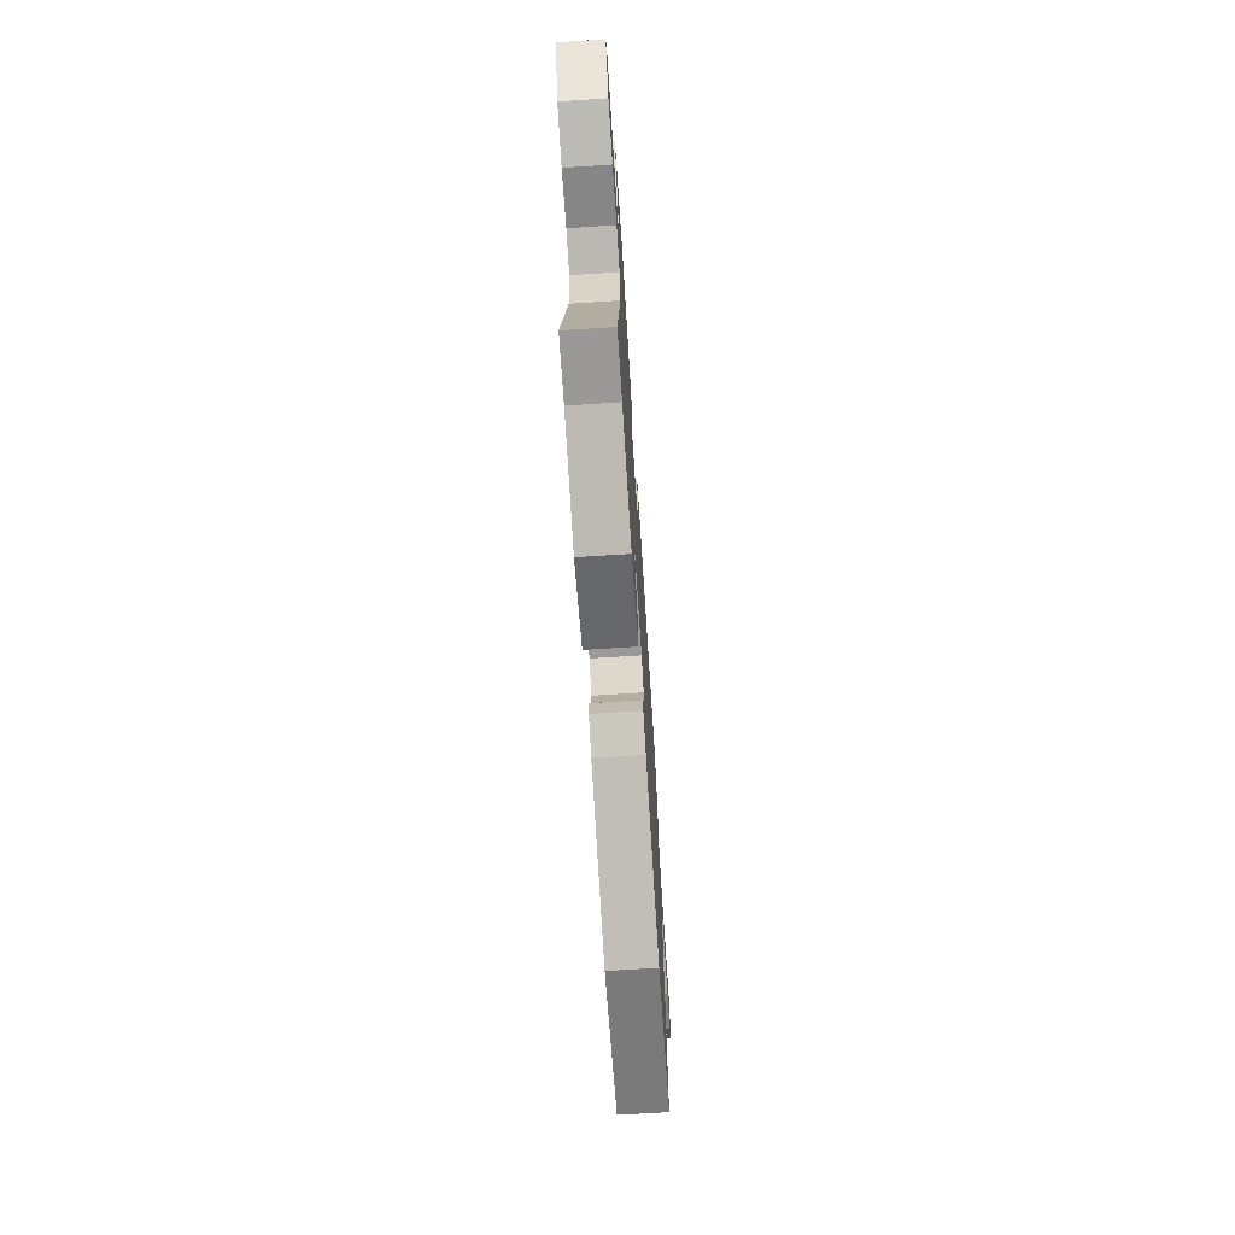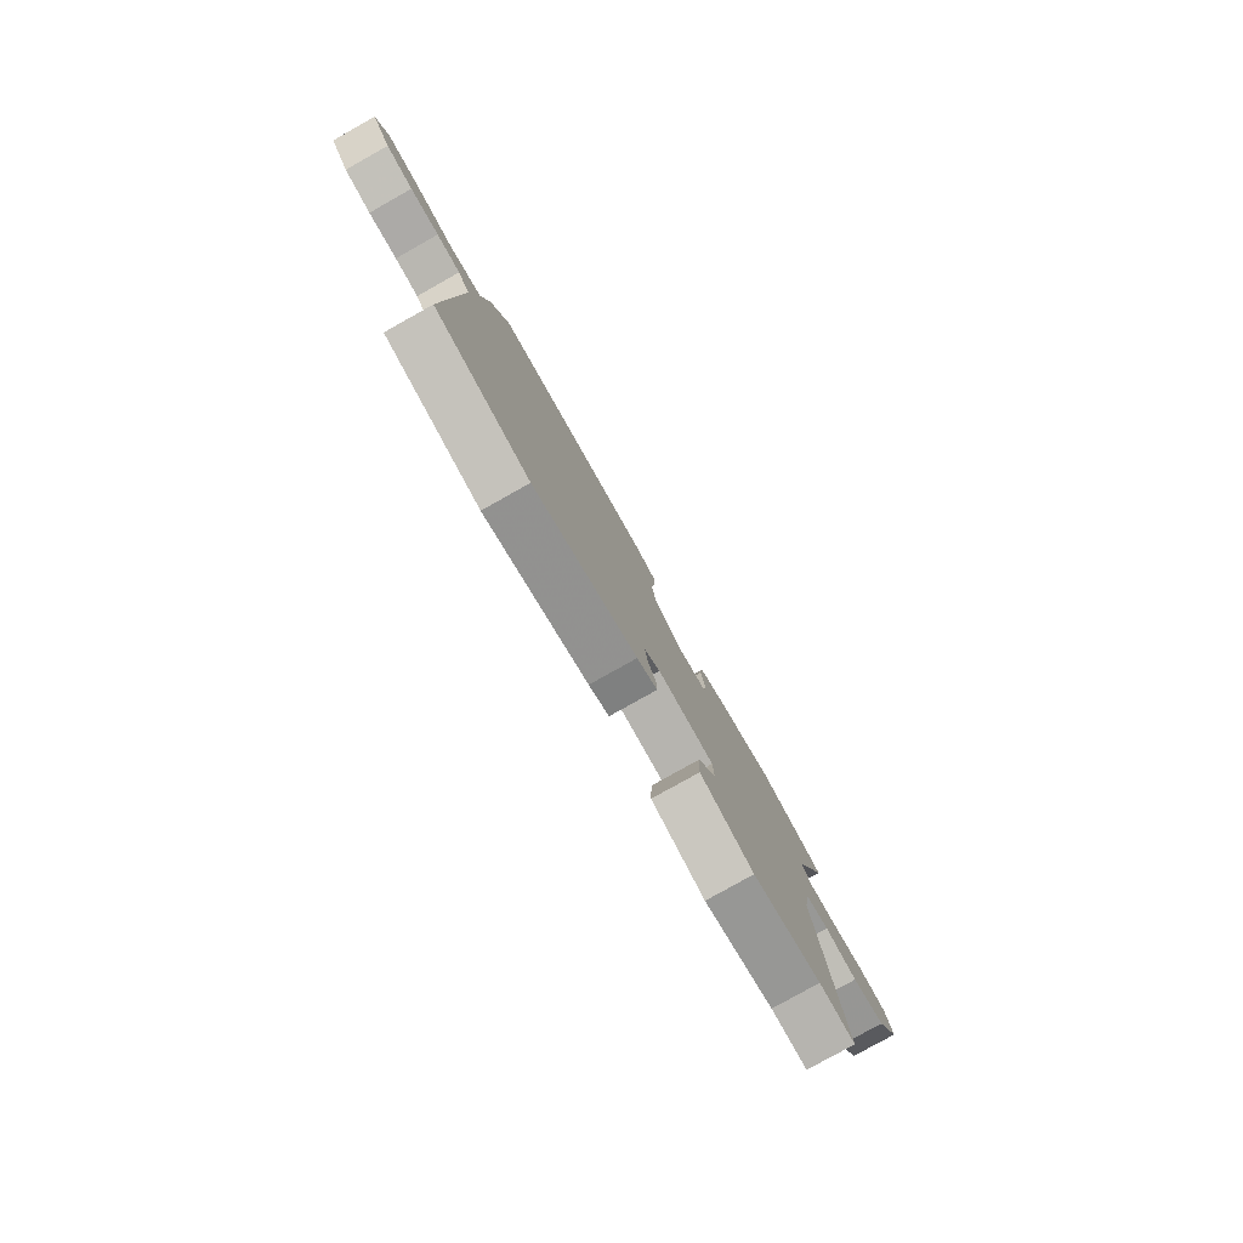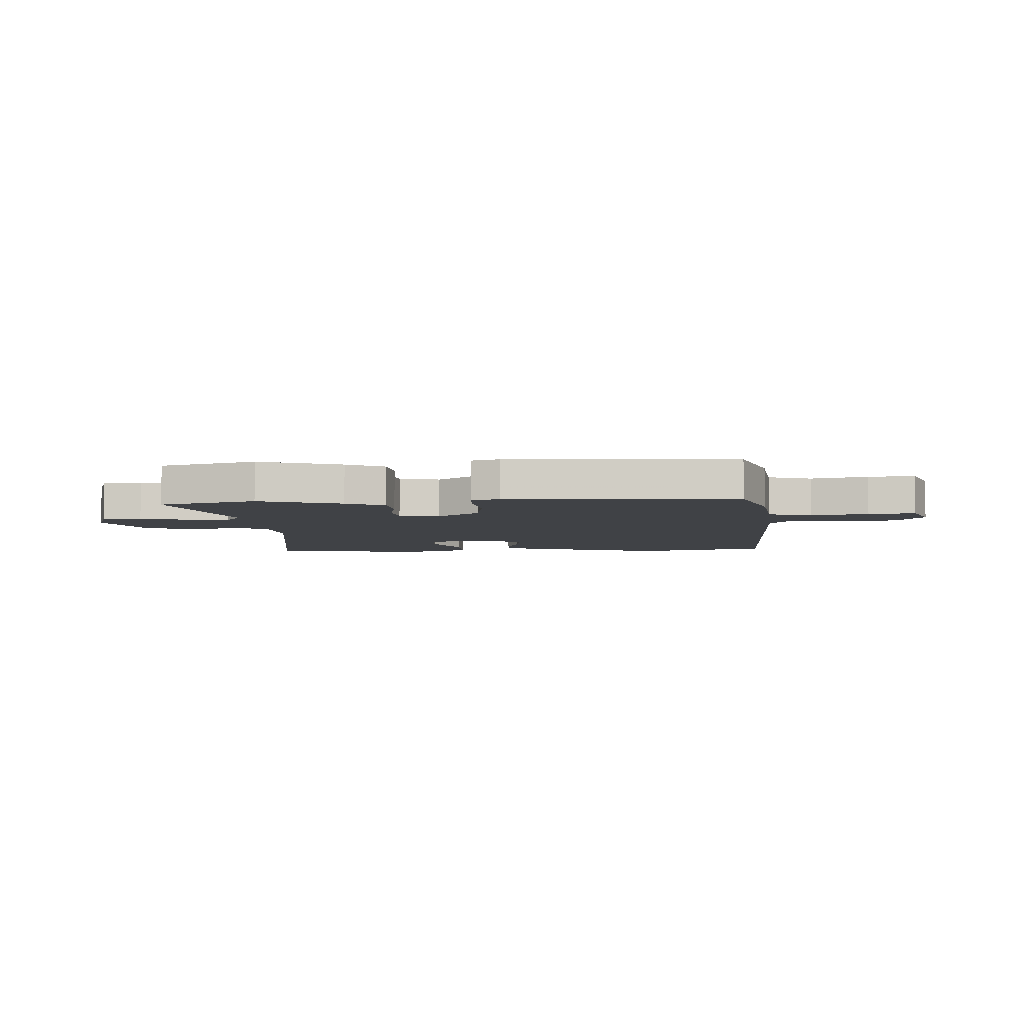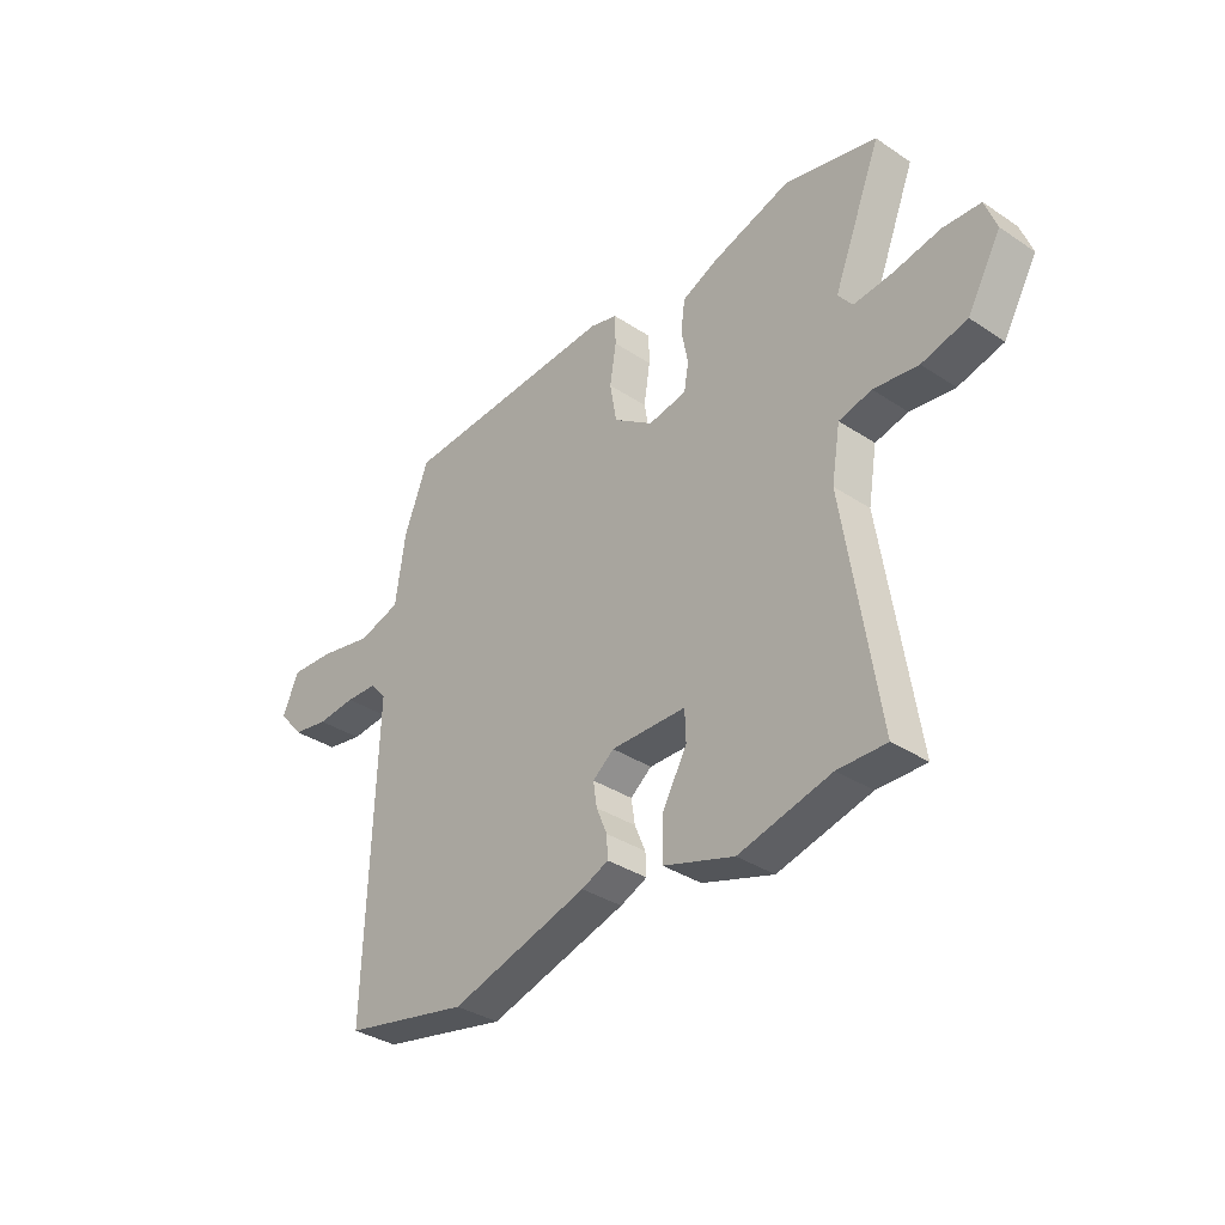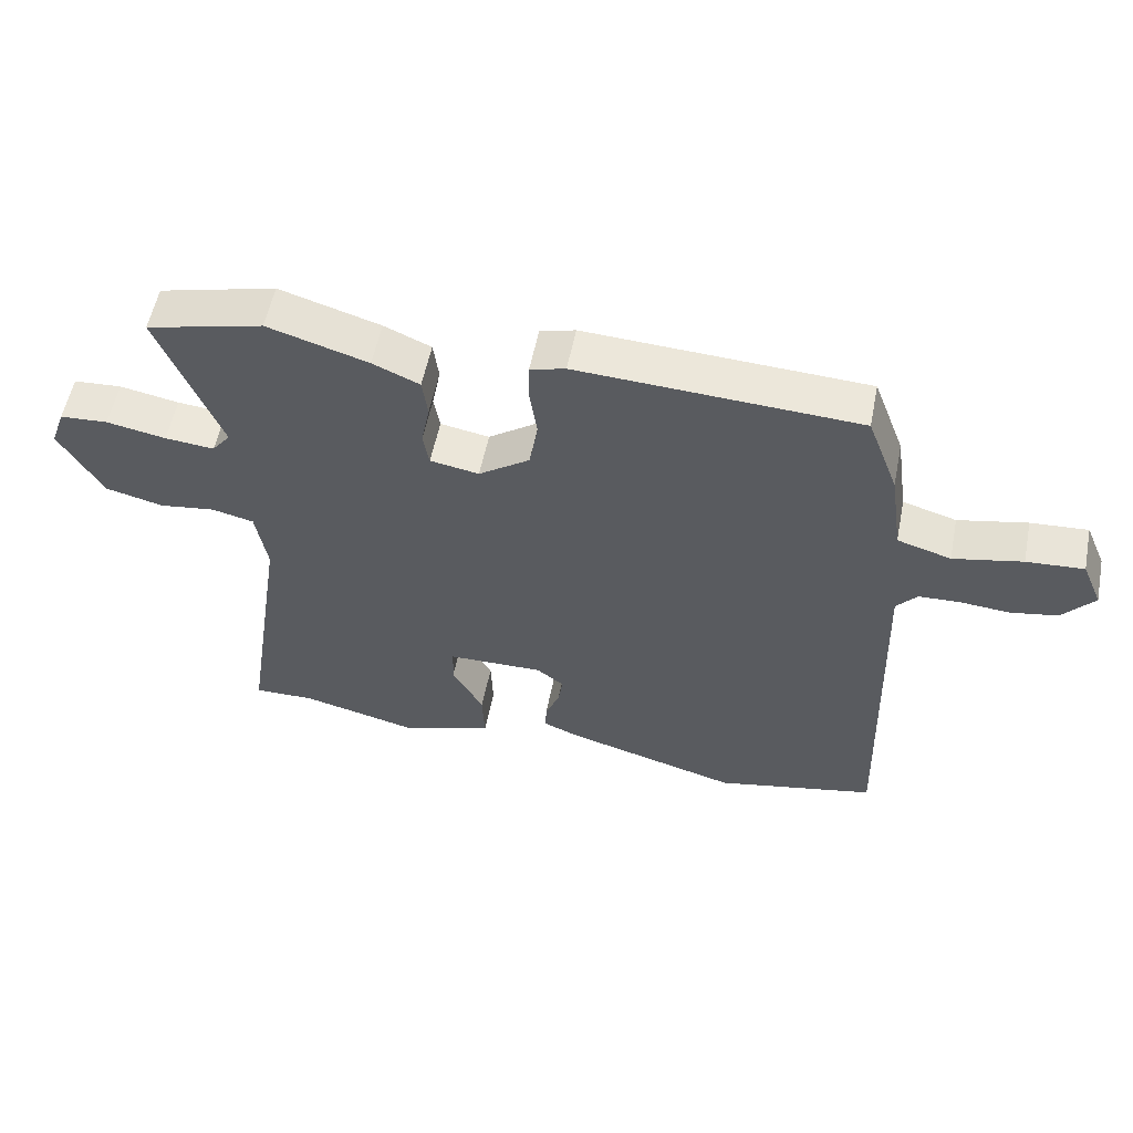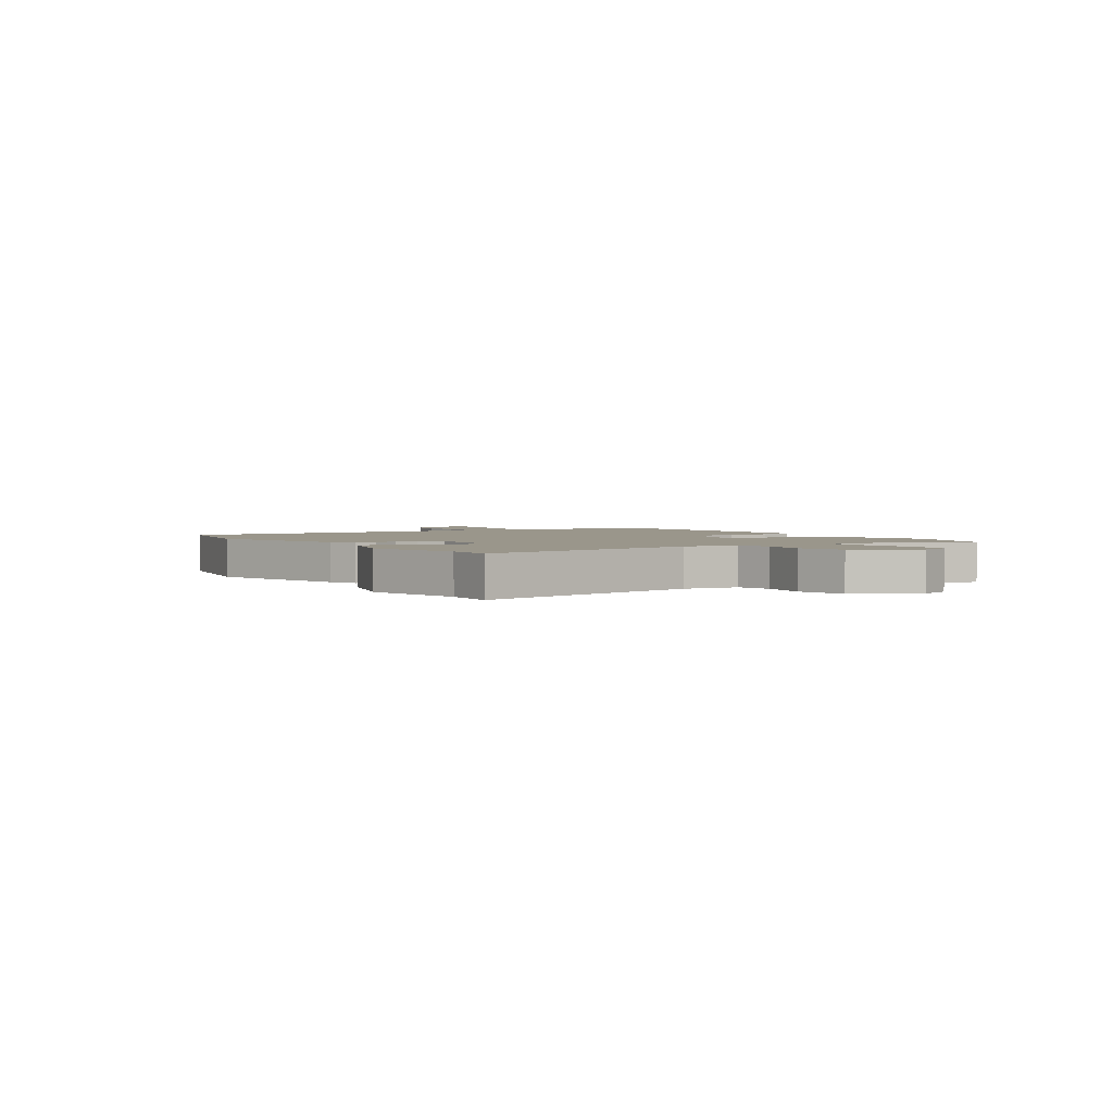
<metadata>
{"format":"obj","ext":"obj","renderer":"f3d","projection":"perspective","resolution":1024,"background":"white","views":[{"elev":-70.1,"azim":-86.3,"up":"+Z"},{"elev":-79.8,"azim":119.3,"up":"+Z"},{"elev":-6.1,"azim":2.9,"up":"+Y"},{"elev":-35.2,"azim":-131.3,"up":"+Z"},{"elev":55.9,"azim":11.3,"up":"+Z"},{"elev":2.4,"azim":-123.8,"up":"+Y"}]}
</metadata>
<code>
v -0.586 0.07 0.478
v -0.409 0.07 0.523
v -0.257 0.07 0.477
v -0.186 0.07 0.446
v -0.178 0.07 0.386
v -0.191 0.07 0.319
v -0.182 0.07 0.267
v -0.108 0.07 0.254
v -0.031 0.07 0.308
v -0.018 0.07 0.384
v -0.03 0.07 0.461
v -0.029 0.07 0.518
v 0.024 0.07 0.533
v 0.447 0.07 0.512
v 0.494 0.07 0.388
v 0.513 0.07 0.257
v 0.594 0.07 0.233
v 0.698 0.07 0.255
v 0.784 0.07 0.261
v 0.815 0.07 0.189
v 0.767 0.07 0.133
v 0.697 0.07 0.12
v 0.622 0.07 0.126
v 0.56 0.07 0.123
v 0.529 0.07 0.087
v 0.547 0.07 -0.49
v 0.304 0.07 -0.542
v 0.039 0.07 -0.466
v -0.013 0.07 -0.444
v -0.011 0.07 -0.402
v 0.01 0.07 -0.352
v 0.017 0.07 -0.305
v -0.024 0.07 -0.273
v -0.169 0.07 -0.276
v -0.171 0.07 -0.334
v -0.124 0.07 -0.418
v -0.121 0.07 -0.498
v -0.258 0.07 -0.543
v -0.436 0.07 -0.499
v -0.529 0.07 -0.501
v -0.463 0.07 -0.073
v -0.48 0.07 0.028
v -0.543 0.07 0.043
v -0.629 0.07 0.031
v -0.716 0.07 0.053
v -0.781 0.07 0.166
v -0.759 0.07 0.227
v -0.686 0.07 0.232
v -0.596 0.07 0.215
v -0.521 0.07 0.208
v -0.493 0.07 0.244
v -0.586 0 0.478
v -0.409 0 0.523
v -0.257 0 0.477
v -0.186 0 0.446
v -0.178 0 0.386
v -0.191 0 0.319
v -0.182 0 0.267
v -0.108 0 0.254
v -0.031 0 0.308
v -0.018 0 0.384
v -0.03 0 0.461
v -0.029 0 0.518
v 0.024 0 0.533
v 0.447 0 0.512
v 0.494 0 0.388
v 0.513 0 0.257
v 0.594 0 0.233
v 0.698 0 0.255
v 0.784 0 0.261
v 0.815 0 0.189
v 0.767 0 0.133
v 0.697 0 0.12
v 0.622 0 0.126
v 0.56 0 0.123
v 0.529 0 0.087
v 0.547 0 -0.49
v 0.304 0 -0.542
v 0.039 0 -0.466
v -0.013 0 -0.444
v -0.011 0 -0.402
v 0.01 0 -0.352
v 0.017 0 -0.305
v -0.024 0 -0.273
v -0.169 0 -0.276
v -0.171 0 -0.334
v -0.124 0 -0.418
v -0.121 0 -0.498
v -0.258 0 -0.543
v -0.436 0 -0.499
v -0.529 0 -0.501
v -0.463 0 -0.073
v -0.48 0 0.028
v -0.543 0 0.043
v -0.629 0 0.031
v -0.716 0 0.053
v -0.781 0 0.166
v -0.759 0 0.227
v -0.686 0 0.232
v -0.596 0 0.215
v -0.521 0 0.208
v -0.493 0 0.244
f 46 47 48 49
f 46 49 50
f 43 44 45 46
f 42 43 46 50
f 39 40 41
f 37 38 39 41
f 35 36 37 41
f 34 35 41 42
f 33 34 42 50
f 28 29 30 31
f 28 31 32
f 25 26 27 28
f 24 25 28 32
f 20 21 22 23
f 20 23 24
f 17 18 19 20
f 17 20 24
f 16 17 24 32
f 10 11 12 13
f 9 10 13 14
f 8 9 14 15
f 3 4 5 6
f 3 6 7
f 51 1 2 3
f 51 3 7
f 50 51 7 8
f 33 50 8
f 16 32 33
f 8 15 16 33
f 100 99 98 97
f 101 100 97
f 97 96 95 94
f 101 97 94 93
f 92 91 90
f 92 90 89 88
f 92 88 87 86
f 93 92 86 85
f 101 93 85 84
f 82 81 80 79
f 83 82 79
f 79 78 77 76
f 83 79 76 75
f 74 73 72 71
f 75 74 71
f 71 70 69 68
f 75 71 68
f 83 75 68 67
f 64 63 62 61
f 65 64 61 60
f 66 65 60 59
f 57 56 55 54
f 58 57 54
f 54 53 52 102
f 58 54 102
f 59 58 102 101
f 59 101 84
f 84 83 67
f 84 67 66 59
f 1 52 53 2
f 2 53 54 3
f 3 54 55 4
f 4 55 56 5
f 5 56 57 6
f 6 57 58 7
f 7 58 59 8
f 8 59 60 9
f 9 60 61 10
f 10 61 62 11
f 11 62 63 12
f 12 63 64 13
f 13 64 65 14
f 14 65 66 15
f 15 66 67 16
f 16 67 68 17
f 17 68 69 18
f 18 69 70 19
f 19 70 71 20
f 20 71 72 21
f 21 72 73 22
f 22 73 74 23
f 23 74 75 24
f 24 75 76 25
f 25 76 77 26
f 26 77 78 27
f 27 78 79 28
f 28 79 80 29
f 29 80 81 30
f 30 81 82 31
f 31 82 83 32
f 32 83 84 33
f 33 84 85 34
f 34 85 86 35
f 35 86 87 36
f 36 87 88 37
f 37 88 89 38
f 38 89 90 39
f 39 90 91 40
f 40 91 92 41
f 41 92 93 42
f 42 93 94 43
f 43 94 95 44
f 44 95 96 45
f 45 96 97 46
f 46 97 98 47
f 47 98 99 48
f 48 99 100 49
f 49 100 101 50
f 50 101 102 51
f 51 102 52 1

</code>
